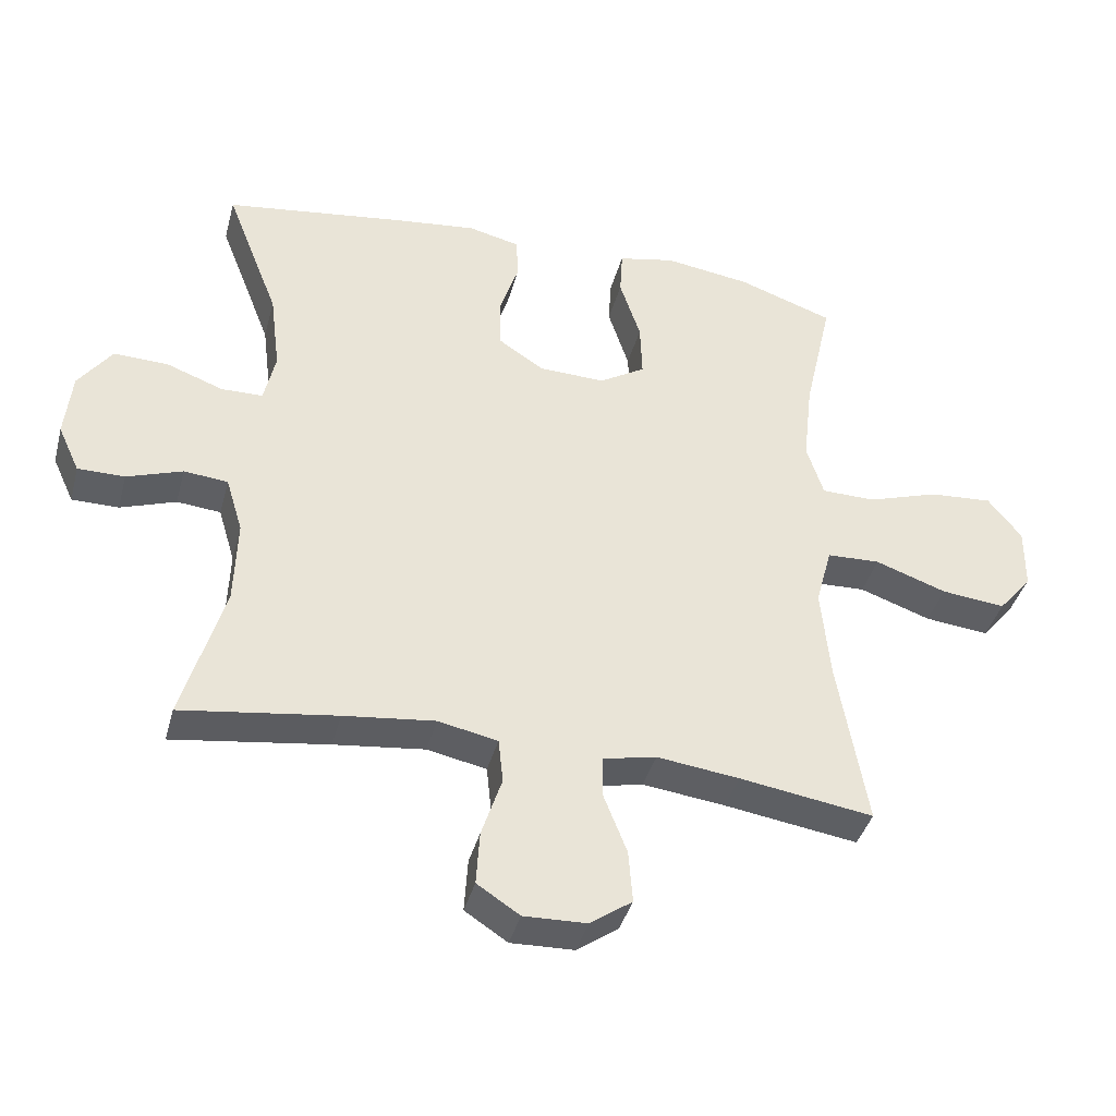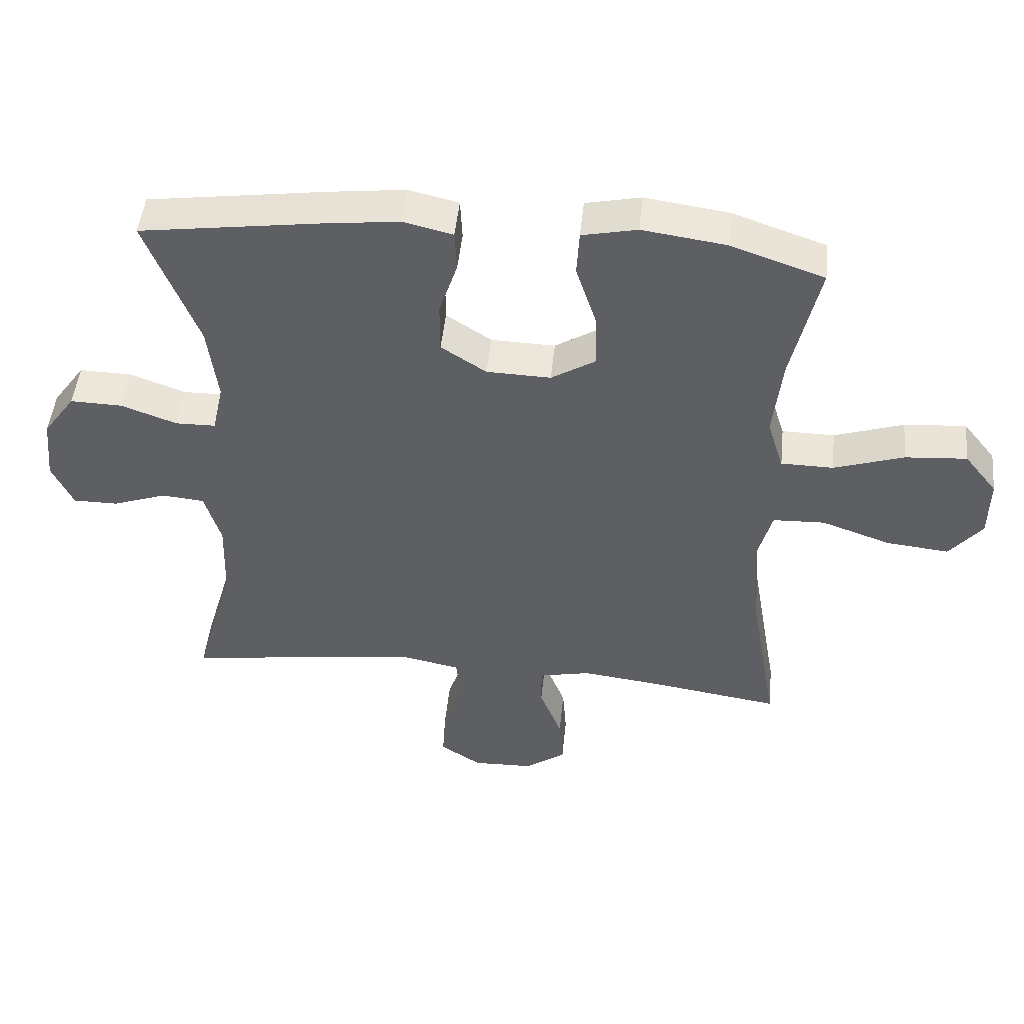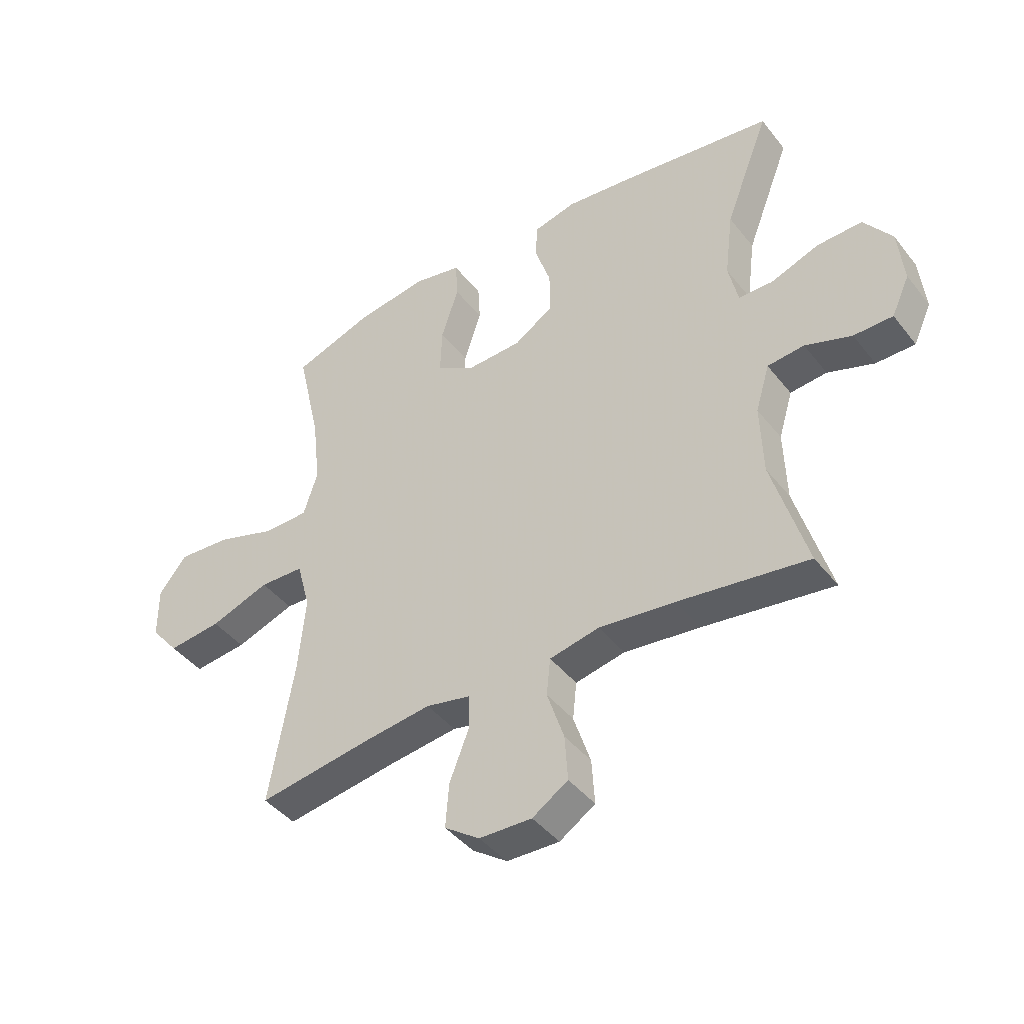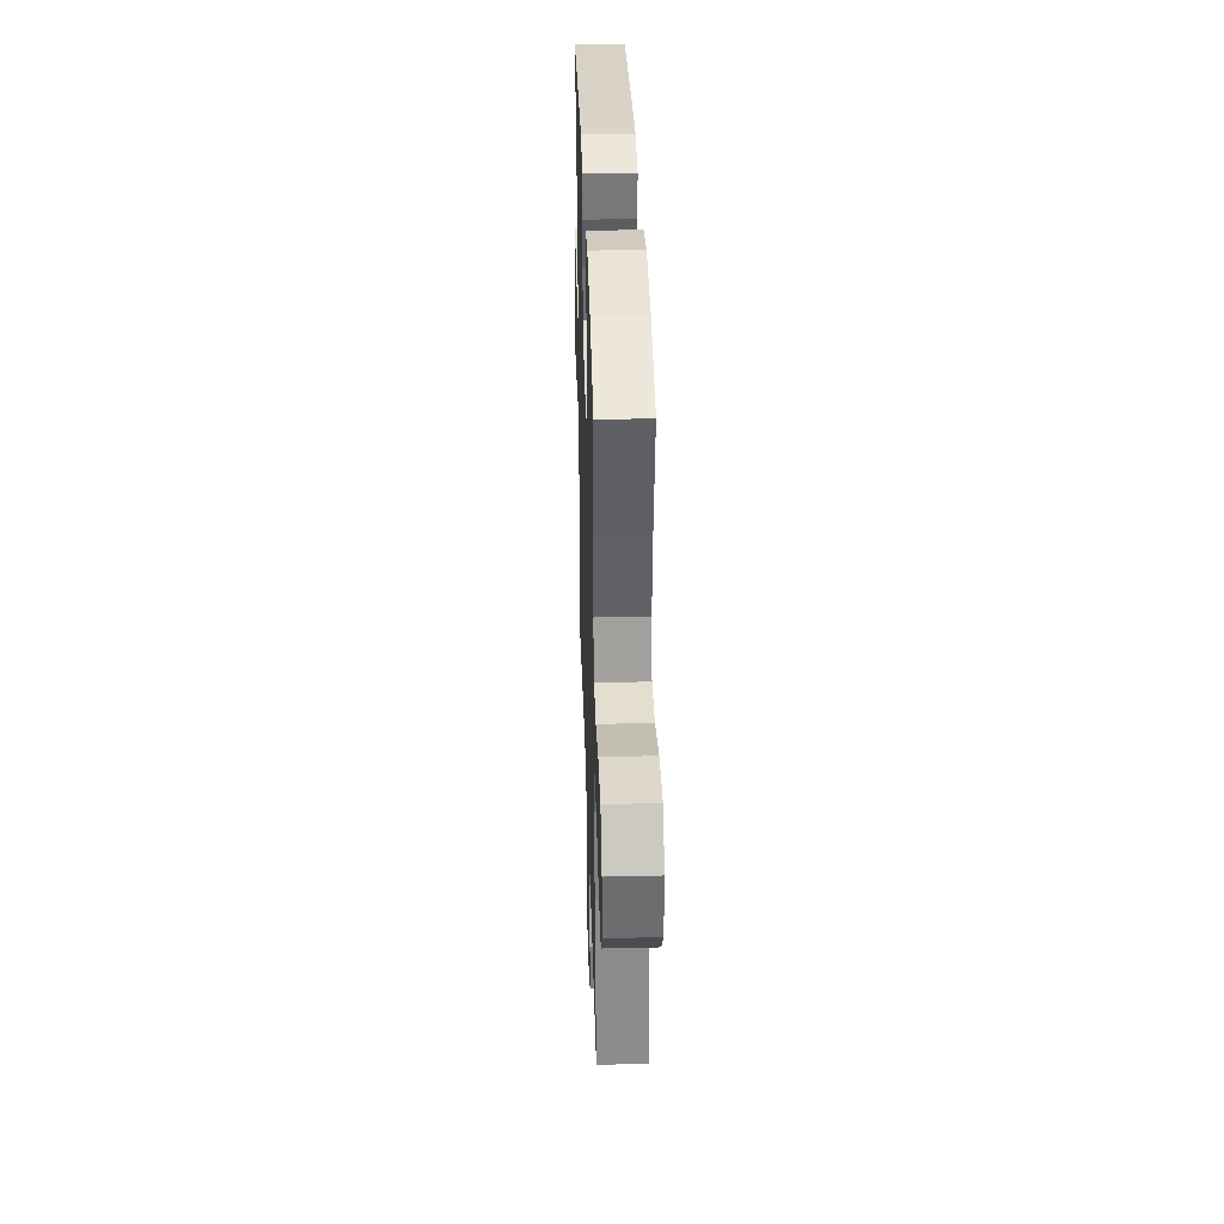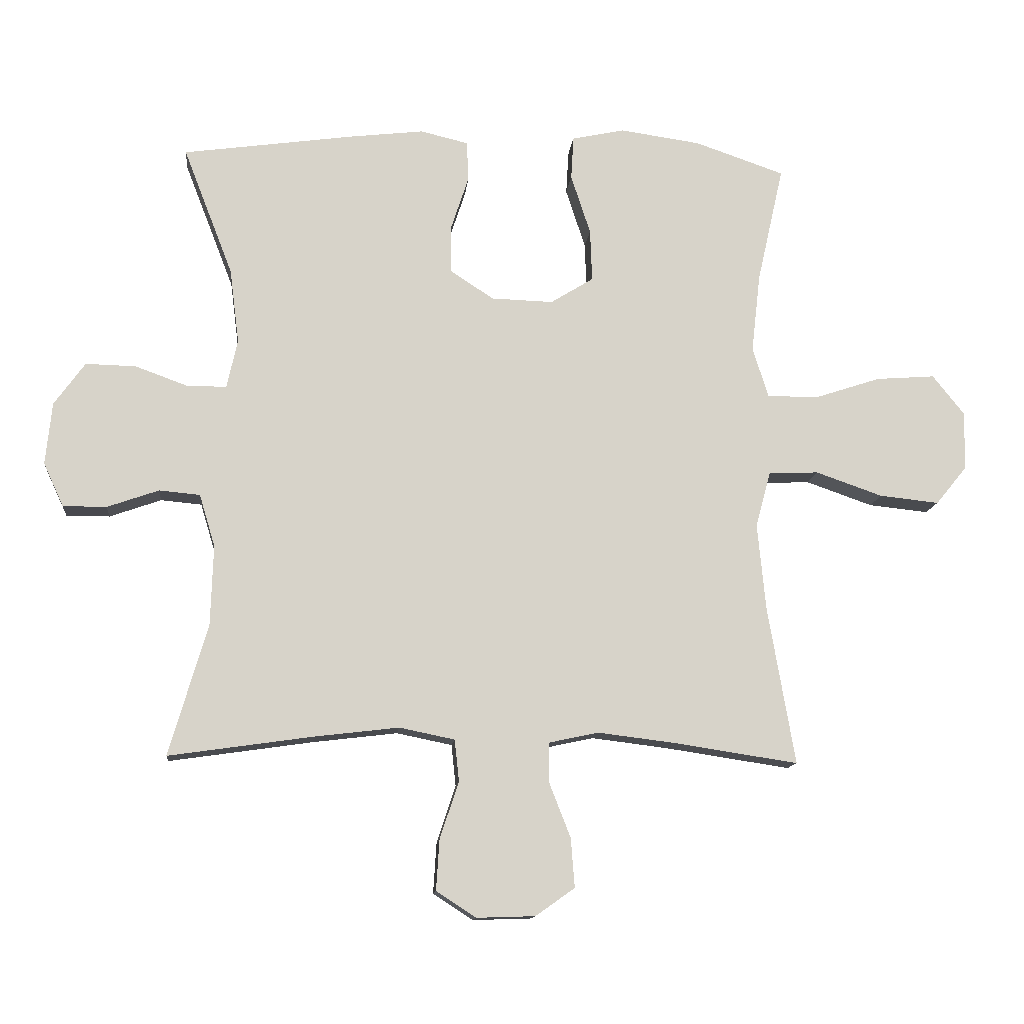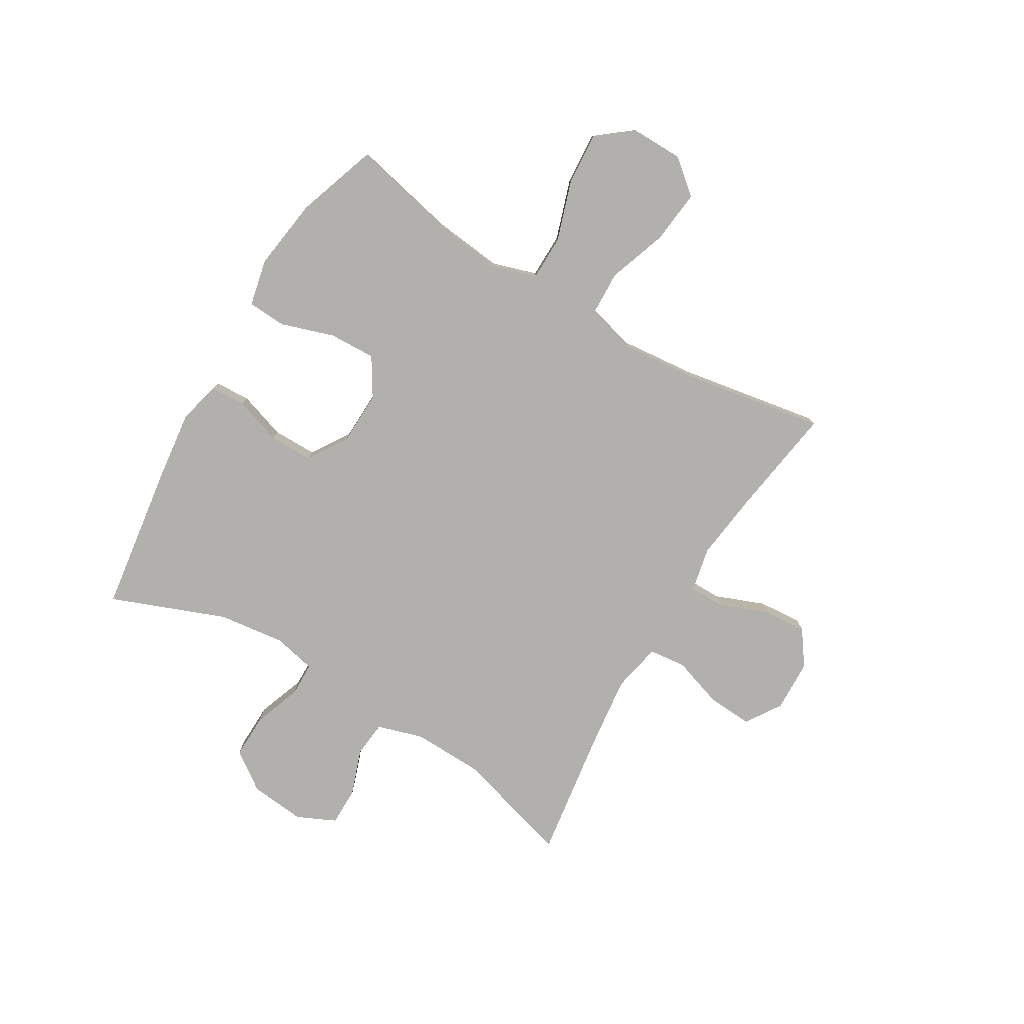
<metadata>
{"format":"obj","ext":"obj","renderer":"f3d","projection":"perspective","resolution":1024,"background":"white","views":[{"elev":-39.8,"azim":-14.7,"up":"+Z"},{"elev":48.1,"azim":5.8,"up":"+Z"},{"elev":-43.1,"azim":-144.9,"up":"+Z"},{"elev":35.6,"azim":88.2,"up":"+Z"},{"elev":-12.7,"azim":-5.6,"up":"+Z"},{"elev":-78.7,"azim":59.3,"up":"+Y"}]}
</metadata>
<code>
v 0.5 0.07 -0.5
v 0.302 0.07 -0.47
v 0.18 0.07 -0.455
v 0.101 0.07 -0.472
v 0.101 0.07 -0.535
v 0.135 0.07 -0.622
v 0.141 0.07 -0.7
v 0.079 0.07 -0.744
v -0.014 0.07 -0.747
v -0.077 0.07 -0.706
v -0.072 0.07 -0.626
v -0.042 0.07 -0.535
v -0.049 0.07 -0.469
v -0.137 0.07 -0.451
v -0.271 0.07 -0.467
v -0.5 0.07 -0.5
v -0.439 0.07 -0.291
v -0.435 0.07 -0.164
v -0.46 0.07 -0.081
v -0.525 0.07 -0.075
v -0.607 0.07 -0.104
v -0.676 0.07 -0.104
v -0.708 0.07 -0.035
v -0.698 0.07 0.064
v -0.649 0.07 0.132
v -0.569 0.07 0.13
v -0.484 0.07 0.099
v -0.423 0.07 0.1
v -0.406 0.07 0.177
v -0.421 0.07 0.296
v -0.5 0.07 0.5
v -0.229 0.07 0.538
v -0.11 0.07 0.552
v -0.034 0.07 0.534
v -0.031 0.07 0.471
v -0.059 0.07 0.386
v -0.059 0.07 0.308
v 0.01 0.07 0.263
v 0.108 0.07 0.26
v 0.176 0.07 0.302
v 0.173 0.07 0.385
v 0.142 0.07 0.48
v 0.146 0.07 0.549
v 0.23 0.07 0.567
v 0.358 0.07 0.549
v 0.5 0.07 0.5
v 0.458 0.07 0.313
v 0.444 0.07 0.188
v 0.469 0.07 0.109
v 0.549 0.07 0.108
v 0.655 0.07 0.143
v 0.749 0.07 0.15
v 0.799 0.07 0.087
v 0.798 0.07 -0.006
v 0.748 0.07 -0.067
v 0.653 0.07 -0.057
v 0.547 0.07 -0.02
v 0.468 0.07 -0.023
v 0.444 0.07 -0.112
v 0.457 0.07 -0.249
v 0.5 0 -0.5
v 0.302 0 -0.47
v 0.18 0 -0.455
v 0.101 0 -0.472
v 0.101 0 -0.535
v 0.135 0 -0.622
v 0.141 0 -0.7
v 0.079 0 -0.744
v -0.014 0 -0.747
v -0.077 0 -0.706
v -0.072 0 -0.626
v -0.042 0 -0.535
v -0.049 0 -0.469
v -0.137 0 -0.451
v -0.271 0 -0.467
v -0.5 0 -0.5
v -0.439 0 -0.291
v -0.435 0 -0.164
v -0.46 0 -0.081
v -0.525 0 -0.075
v -0.607 0 -0.104
v -0.676 0 -0.104
v -0.708 0 -0.035
v -0.698 0 0.064
v -0.649 0 0.132
v -0.569 0 0.13
v -0.484 0 0.099
v -0.423 0 0.1
v -0.406 0 0.177
v -0.421 0 0.296
v -0.5 0 0.5
v -0.229 0 0.538
v -0.11 0 0.552
v -0.034 0 0.534
v -0.031 0 0.471
v -0.059 0 0.386
v -0.059 0 0.308
v 0.01 0 0.263
v 0.108 0 0.26
v 0.176 0 0.302
v 0.173 0 0.385
v 0.142 0 0.48
v 0.146 0 0.549
v 0.23 0 0.567
v 0.358 0 0.549
v 0.5 0 0.5
v 0.458 0 0.313
v 0.444 0 0.188
v 0.469 0 0.109
v 0.549 0 0.108
v 0.655 0 0.143
v 0.749 0 0.15
v 0.799 0 0.087
v 0.798 0 -0.006
v 0.748 0 -0.067
v 0.653 0 -0.057
v 0.547 0 -0.02
v 0.468 0 -0.023
v 0.444 0 -0.112
v 0.457 0 -0.249
f 55 56 57
f 54 55 57
f 53 54 57
f 52 53 57
f 51 52 57
f 50 51 57
f 49 50 57 58
f 48 49 58 59
f 45 46 47
f 44 45 47
f 43 44 47
f 42 43 47
f 41 42 47
f 40 41 47 48
f 39 40 48 59
f 34 35 36
f 33 34 36
f 32 33 36
f 31 32 36
f 30 31 36
f 29 30 36 37
f 28 29 37 38
f 25 26 27
f 24 25 27
f 23 24 27
f 22 23 27
f 21 22 27
f 20 21 27
f 19 20 27 28
f 39 59 60
f 38 39 60
f 28 38 60
f 19 28 60
f 18 19 60
f 10 11 12
f 9 10 12
f 8 9 12
f 7 8 12
f 6 7 12
f 5 6 12
f 4 5 12 13
f 3 4 13 14
f 60 1 2
f 18 60 2
f 17 18 2
f 15 16 17
f 14 15 17
f 3 14 17
f 2 3 17
f 117 116 115
f 117 115 114
f 117 114 113
f 117 113 112
f 117 112 111
f 117 111 110
f 118 117 110 109
f 119 118 109 108
f 107 106 105
f 107 105 104
f 107 104 103
f 107 103 102
f 107 102 101
f 108 107 101 100
f 119 108 100 99
f 96 95 94
f 96 94 93
f 96 93 92
f 96 92 91
f 96 91 90
f 97 96 90 89
f 98 97 89 88
f 87 86 85
f 87 85 84
f 87 84 83
f 87 83 82
f 87 82 81
f 87 81 80
f 88 87 80 79
f 120 119 99
f 120 99 98
f 120 98 88
f 120 88 79
f 120 79 78
f 72 71 70
f 72 70 69
f 72 69 68
f 72 68 67
f 72 67 66
f 72 66 65
f 73 72 65 64
f 74 73 64 63
f 62 61 120
f 62 120 78
f 62 78 77
f 77 76 75
f 77 75 74
f 77 74 63
f 77 63 62
f 1 61 62 2
f 2 62 63 3
f 3 63 64 4
f 4 64 65 5
f 5 65 66 6
f 6 66 67 7
f 7 67 68 8
f 8 68 69 9
f 9 69 70 10
f 10 70 71 11
f 11 71 72 12
f 12 72 73 13
f 13 73 74 14
f 14 74 75 15
f 15 75 76 16
f 16 76 77 17
f 17 77 78 18
f 18 78 79 19
f 19 79 80 20
f 20 80 81 21
f 21 81 82 22
f 22 82 83 23
f 23 83 84 24
f 24 84 85 25
f 25 85 86 26
f 26 86 87 27
f 27 87 88 28
f 28 88 89 29
f 29 89 90 30
f 30 90 91 31
f 31 91 92 32
f 32 92 93 33
f 33 93 94 34
f 34 94 95 35
f 35 95 96 36
f 36 96 97 37
f 37 97 98 38
f 38 98 99 39
f 39 99 100 40
f 40 100 101 41
f 41 101 102 42
f 42 102 103 43
f 43 103 104 44
f 44 104 105 45
f 45 105 106 46
f 46 106 107 47
f 47 107 108 48
f 48 108 109 49
f 49 109 110 50
f 50 110 111 51
f 51 111 112 52
f 52 112 113 53
f 53 113 114 54
f 54 114 115 55
f 55 115 116 56
f 56 116 117 57
f 57 117 118 58
f 58 118 119 59
f 59 119 120 60
f 60 120 61 1

</code>
